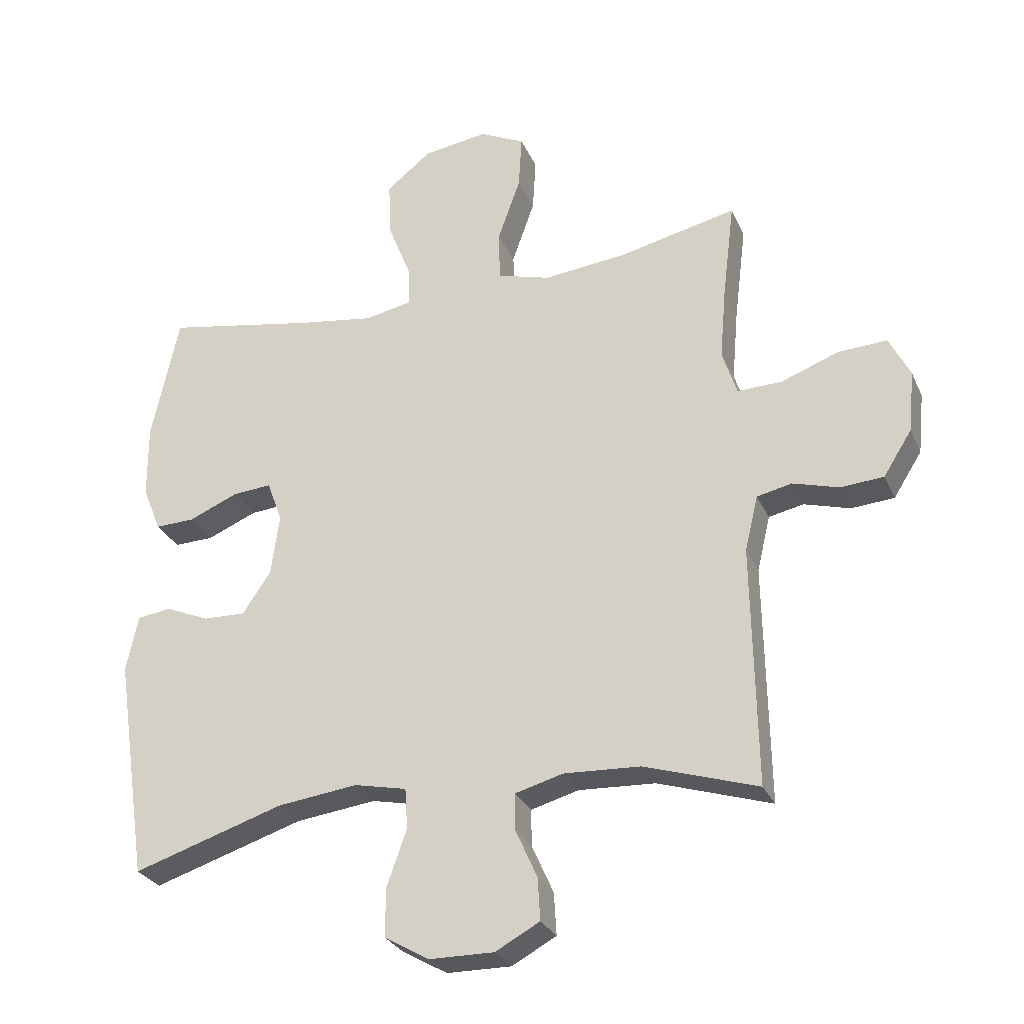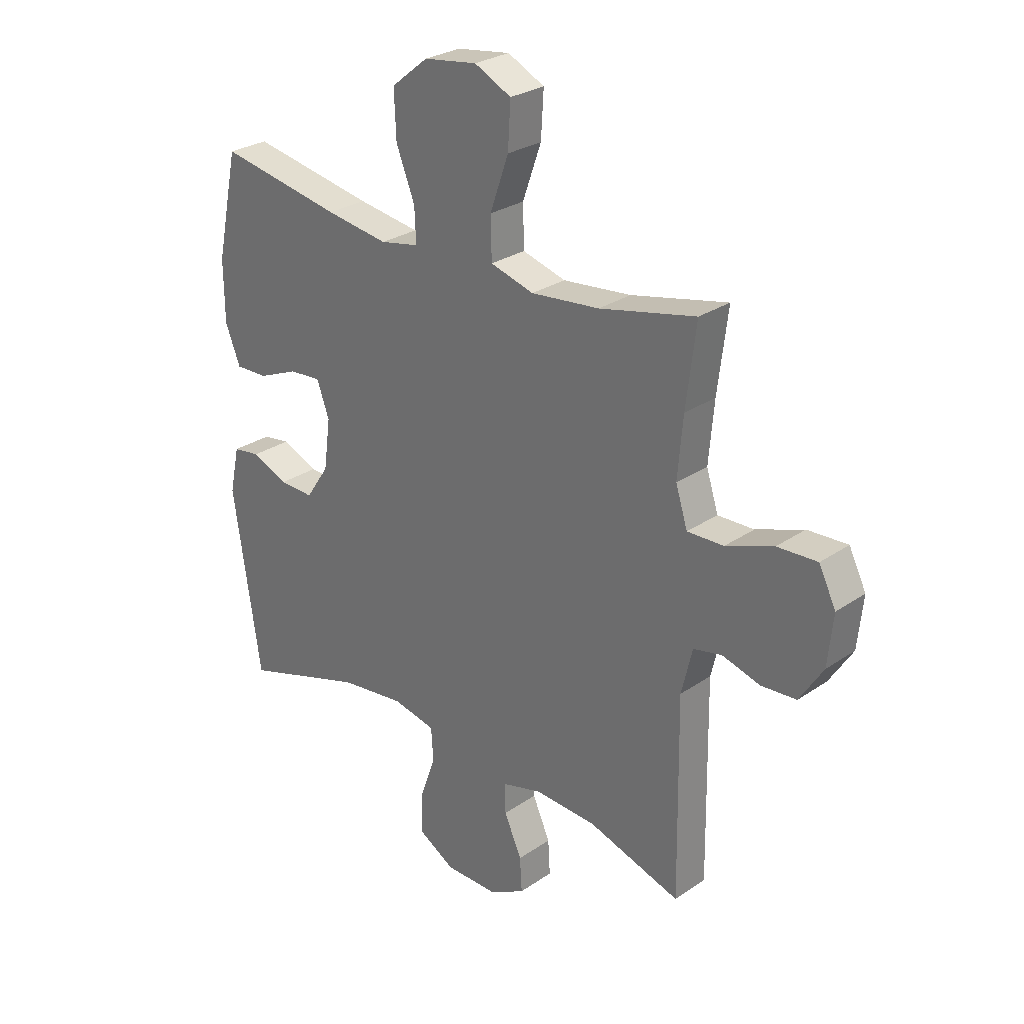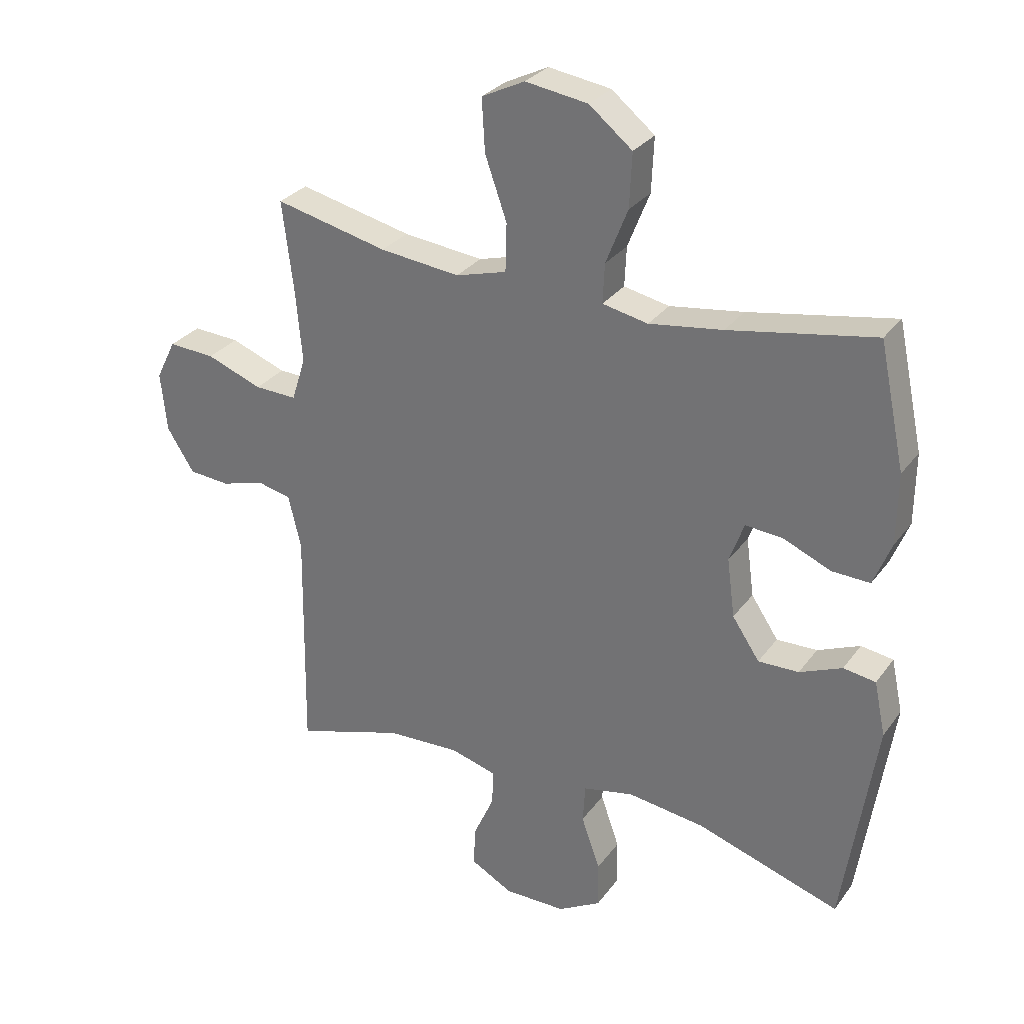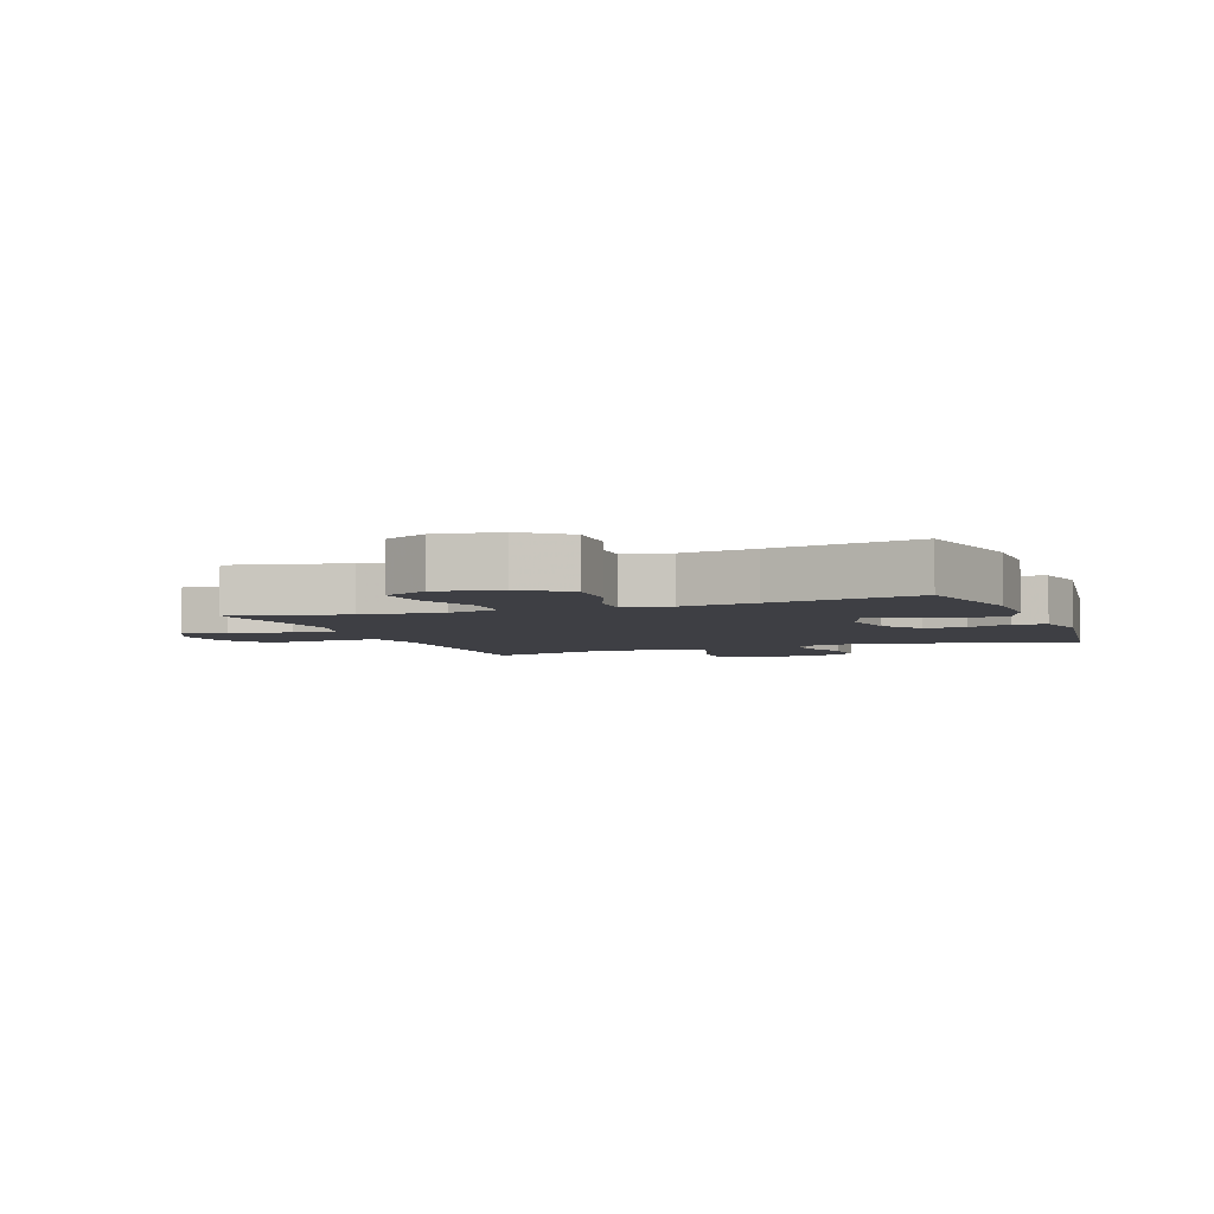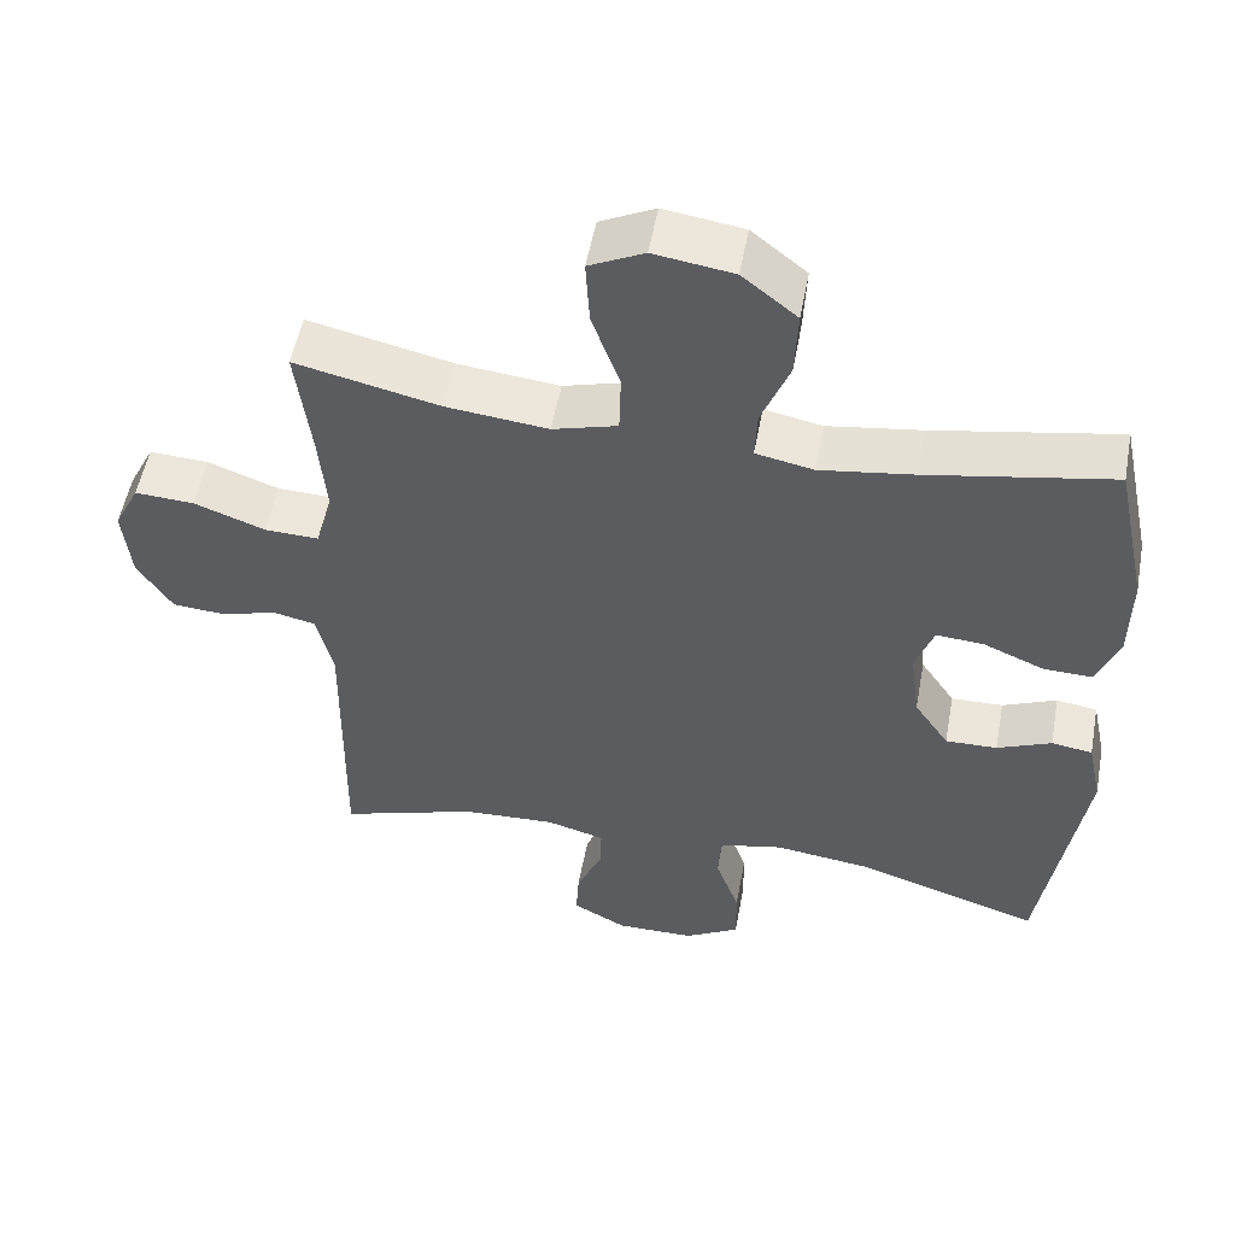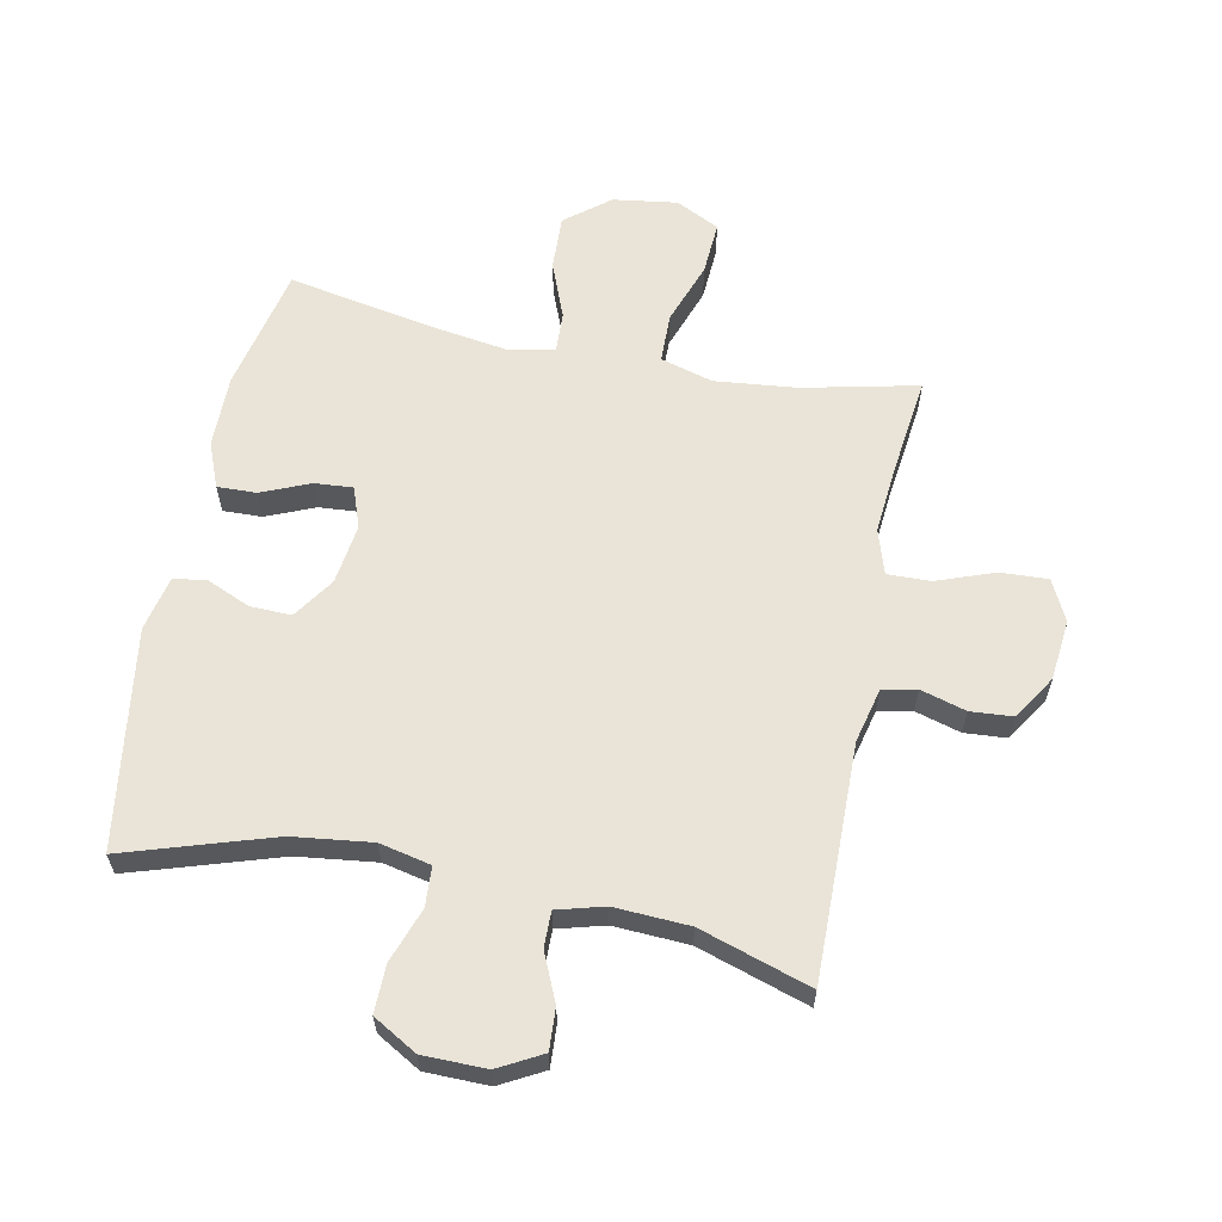
<metadata>
{"format":"obj","ext":"obj","renderer":"f3d","projection":"perspective","resolution":1024,"background":"white","views":[{"elev":-28.4,"azim":-159.5,"up":"+Z"},{"elev":27.7,"azim":-136.1,"up":"+Z"},{"elev":29.7,"azim":29.4,"up":"+Z"},{"elev":-4.4,"azim":20.6,"up":"+Y"},{"elev":53.4,"azim":10.5,"up":"+Z"},{"elev":61.2,"azim":-168.5,"up":"+Y"}]}
</metadata>
<code>
v -0.5 0.07 -0.5
v -0.494 0.07 -0.12
v -0.515 0.07 -0.032
v -0.57 0.07 -0.02
v -0.643 0.07 -0.041
v -0.711 0.07 -0.036
v -0.756 0.07 0.035
v -0.766 0.07 0.133
v -0.733 0.07 0.199
v -0.656 0.07 0.195
v -0.564 0.07 0.161
v -0.494 0.07 0.159
v -0.471 0.07 0.231
v -0.481 0.07 0.346
v -0.5 0.07 0.5
v -0.314 0.07 0.458
v -0.182 0.07 0.444
v -0.098 0.07 0.468
v -0.096 0.07 0.547
v -0.132 0.07 0.649
v -0.137 0.07 0.735
v -0.066 0.07 0.77
v 0.037 0.07 0.755
v 0.108 0.07 0.698
v 0.104 0.07 0.609
v 0.068 0.07 0.518
v 0.065 0.07 0.453
v 0.14 0.07 0.438
v 0.261 0.07 0.456
v 0.5 0.07 0.5
v 0.543 0.07 0.298
v 0.542 0.07 0.181
v 0.513 0.07 0.108
v 0.45 0.07 0.11
v 0.372 0.07 0.143
v 0.31 0.07 0.148
v 0.286 0.07 0.082
v 0.299 0.07 -0.015
v 0.344 0.07 -0.082
v 0.411 0.07 -0.08
v 0.481 0.07 -0.05
v 0.534 0.07 -0.058
v 0.553 0.07 -0.147
v 0.5 0.07 -0.5
v 0.262 0.07 -0.424
v 0.135 0.07 -0.408
v 0.052 0.07 -0.426
v 0.048 0.07 -0.49
v 0.079 0.07 -0.578
v 0.08 0.07 -0.655
v 0.009 0.07 -0.696
v -0.093 0.07 -0.697
v -0.163 0.07 -0.659
v -0.159 0.07 -0.592
v -0.125 0.07 -0.516
v -0.124 0.07 -0.458
v -0.2 0.07 -0.437
v -0.321 0.07 -0.443
v -0.5 0 -0.5
v -0.494 0 -0.12
v -0.515 0 -0.032
v -0.57 0 -0.02
v -0.643 0 -0.041
v -0.711 0 -0.036
v -0.756 0 0.035
v -0.766 0 0.133
v -0.733 0 0.199
v -0.656 0 0.195
v -0.564 0 0.161
v -0.494 0 0.159
v -0.471 0 0.231
v -0.481 0 0.346
v -0.5 0 0.5
v -0.314 0 0.458
v -0.182 0 0.444
v -0.098 0 0.468
v -0.096 0 0.547
v -0.132 0 0.649
v -0.137 0 0.735
v -0.066 0 0.77
v 0.037 0 0.755
v 0.108 0 0.698
v 0.104 0 0.609
v 0.068 0 0.518
v 0.065 0 0.453
v 0.14 0 0.438
v 0.261 0 0.456
v 0.5 0 0.5
v 0.543 0 0.298
v 0.542 0 0.181
v 0.513 0 0.108
v 0.45 0 0.11
v 0.372 0 0.143
v 0.31 0 0.148
v 0.286 0 0.082
v 0.299 0 -0.015
v 0.344 0 -0.082
v 0.411 0 -0.08
v 0.481 0 -0.05
v 0.534 0 -0.058
v 0.553 0 -0.147
v 0.5 0 -0.5
v 0.262 0 -0.424
v 0.135 0 -0.408
v 0.052 0 -0.426
v 0.048 0 -0.49
v 0.079 0 -0.578
v 0.08 0 -0.655
v 0.009 0 -0.696
v -0.093 0 -0.697
v -0.163 0 -0.659
v -0.159 0 -0.592
v -0.125 0 -0.516
v -0.124 0 -0.458
v -0.2 0 -0.437
v -0.321 0 -0.443
f 52 53 54 55
f 52 55 56
f 51 52 56
f 48 49 50 51
f 47 48 51 56
f 46 47 56 57
f 42 43 44 45
f 40 41 42 45
f 39 40 45 46
f 38 39 46 57
f 32 33 34 35
f 32 35 36
f 29 30 31 32
f 28 29 32 36
f 27 28 36 37
f 23 24 25 26
f 23 26 27
f 22 23 27
f 19 20 21 22
f 18 19 22 27
f 17 18 27 37
f 14 15 16
f 13 14 16 17
f 12 13 17 37
f 8 9 10 11
f 4 5 6 7
f 3 4 7 8
f 58 1 2
f 58 2 3
f 57 58 3
f 38 57 3
f 11 12 37 38
f 3 8 11 38
f 113 112 111 110
f 114 113 110
f 114 110 109
f 109 108 107 106
f 114 109 106 105
f 115 114 105 104
f 103 102 101 100
f 103 100 99 98
f 104 103 98 97
f 115 104 97 96
f 93 92 91 90
f 94 93 90
f 90 89 88 87
f 94 90 87 86
f 95 94 86 85
f 84 83 82 81
f 85 84 81
f 85 81 80
f 80 79 78 77
f 85 80 77 76
f 95 85 76 75
f 74 73 72
f 75 74 72 71
f 95 75 71 70
f 69 68 67 66
f 65 64 63 62
f 66 65 62 61
f 60 59 116
f 61 60 116
f 61 116 115
f 61 115 96
f 96 95 70 69
f 96 69 66 61
f 1 59 60 2
f 2 60 61 3
f 3 61 62 4
f 4 62 63 5
f 5 63 64 6
f 6 64 65 7
f 7 65 66 8
f 8 66 67 9
f 9 67 68 10
f 10 68 69 11
f 11 69 70 12
f 12 70 71 13
f 13 71 72 14
f 14 72 73 15
f 15 73 74 16
f 16 74 75 17
f 17 75 76 18
f 18 76 77 19
f 19 77 78 20
f 20 78 79 21
f 21 79 80 22
f 22 80 81 23
f 23 81 82 24
f 24 82 83 25
f 25 83 84 26
f 26 84 85 27
f 27 85 86 28
f 28 86 87 29
f 29 87 88 30
f 30 88 89 31
f 31 89 90 32
f 32 90 91 33
f 33 91 92 34
f 34 92 93 35
f 35 93 94 36
f 36 94 95 37
f 37 95 96 38
f 38 96 97 39
f 39 97 98 40
f 40 98 99 41
f 41 99 100 42
f 42 100 101 43
f 43 101 102 44
f 44 102 103 45
f 45 103 104 46
f 46 104 105 47
f 47 105 106 48
f 48 106 107 49
f 49 107 108 50
f 50 108 109 51
f 51 109 110 52
f 52 110 111 53
f 53 111 112 54
f 54 112 113 55
f 55 113 114 56
f 56 114 115 57
f 57 115 116 58
f 58 116 59 1

</code>
